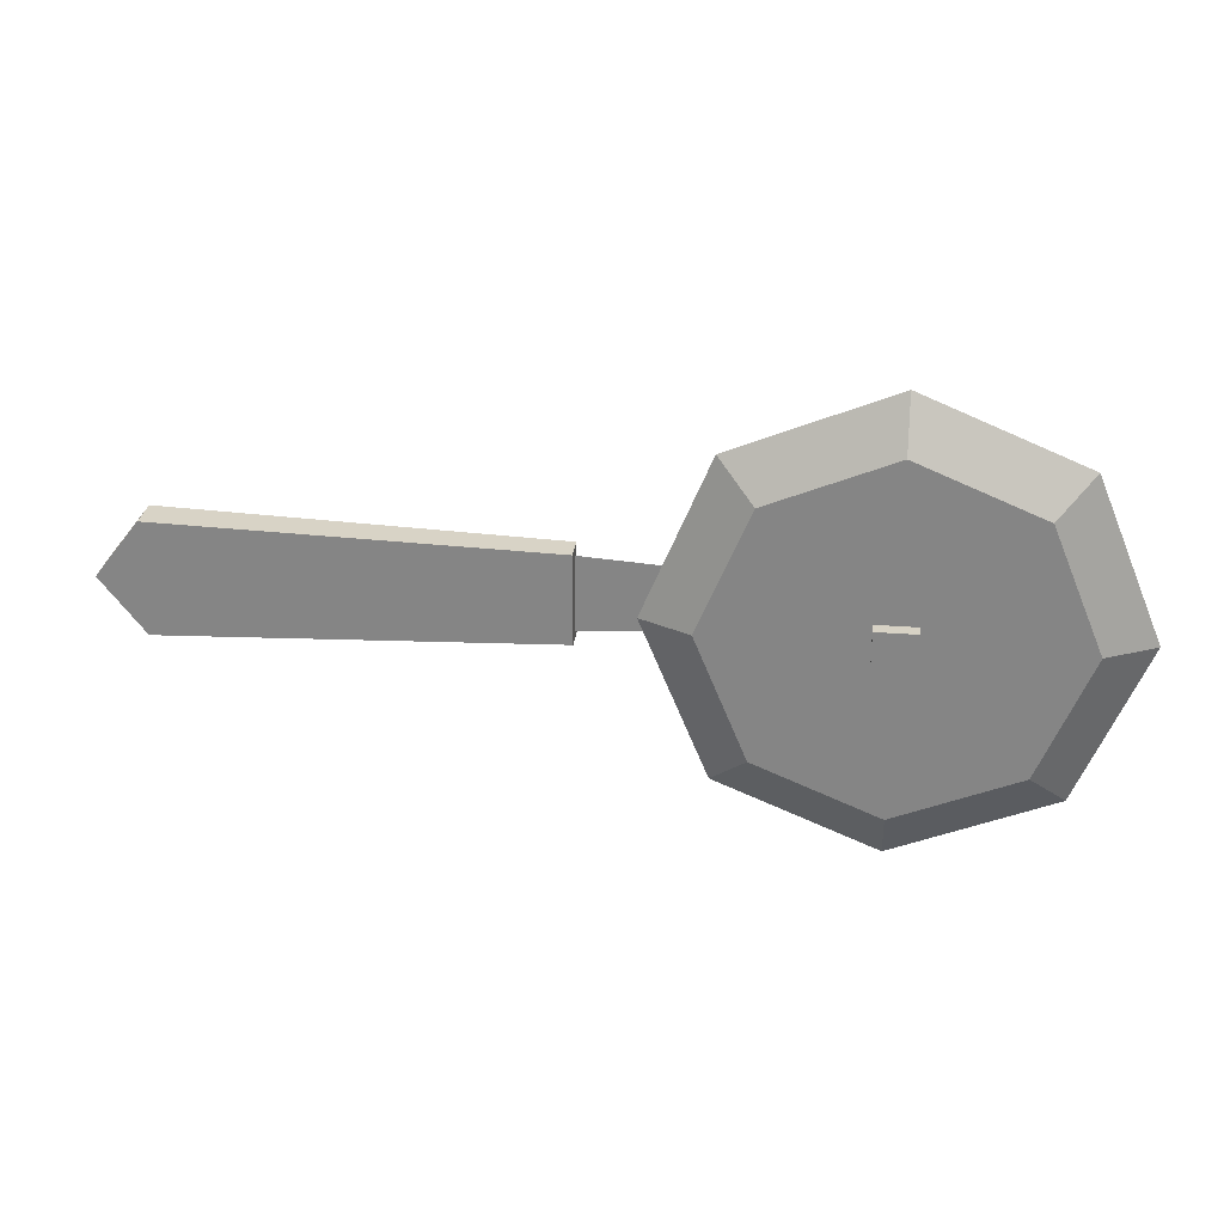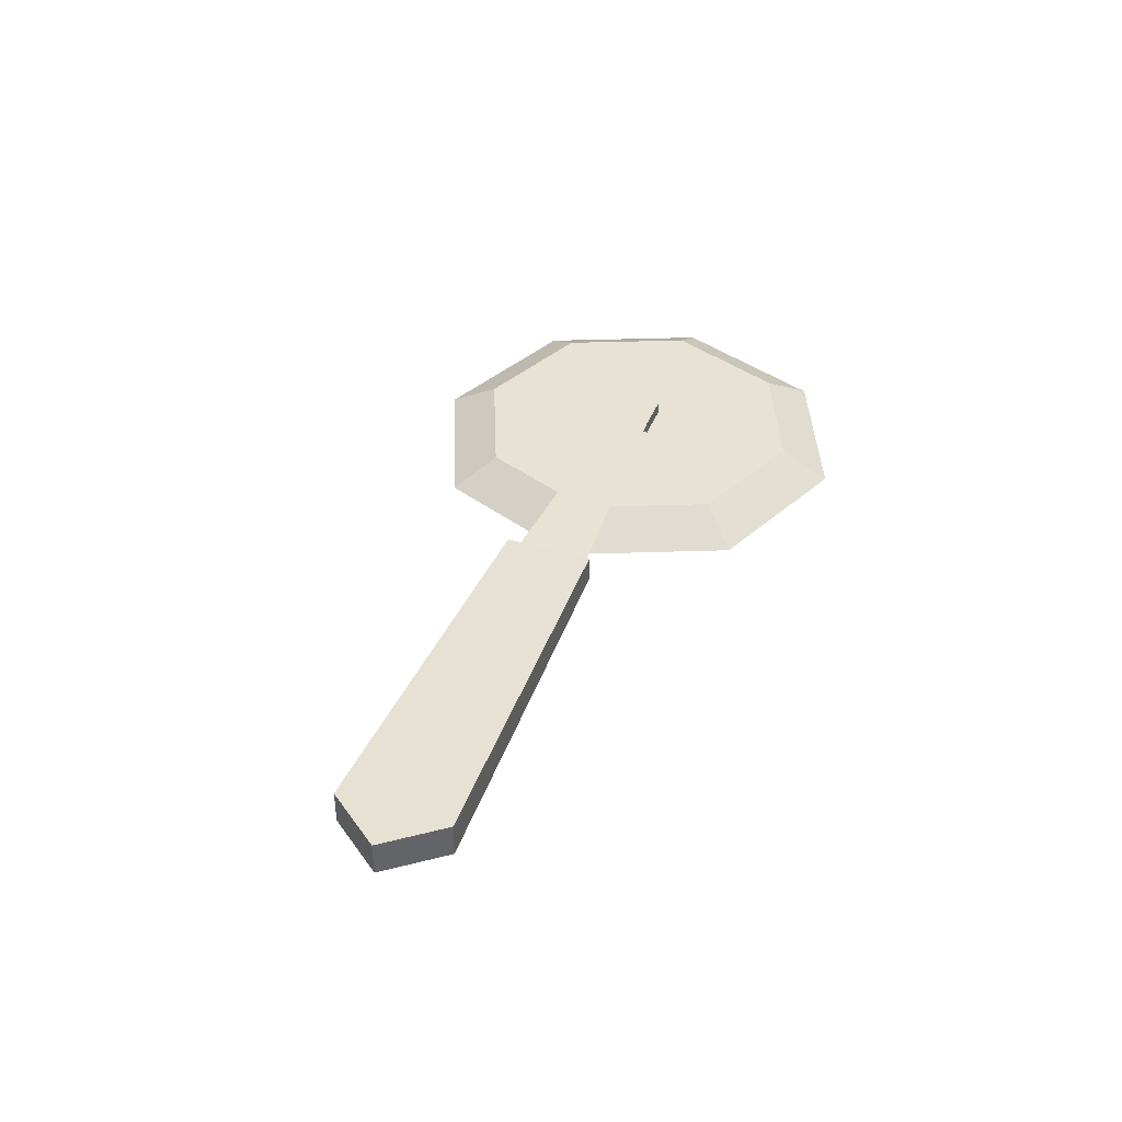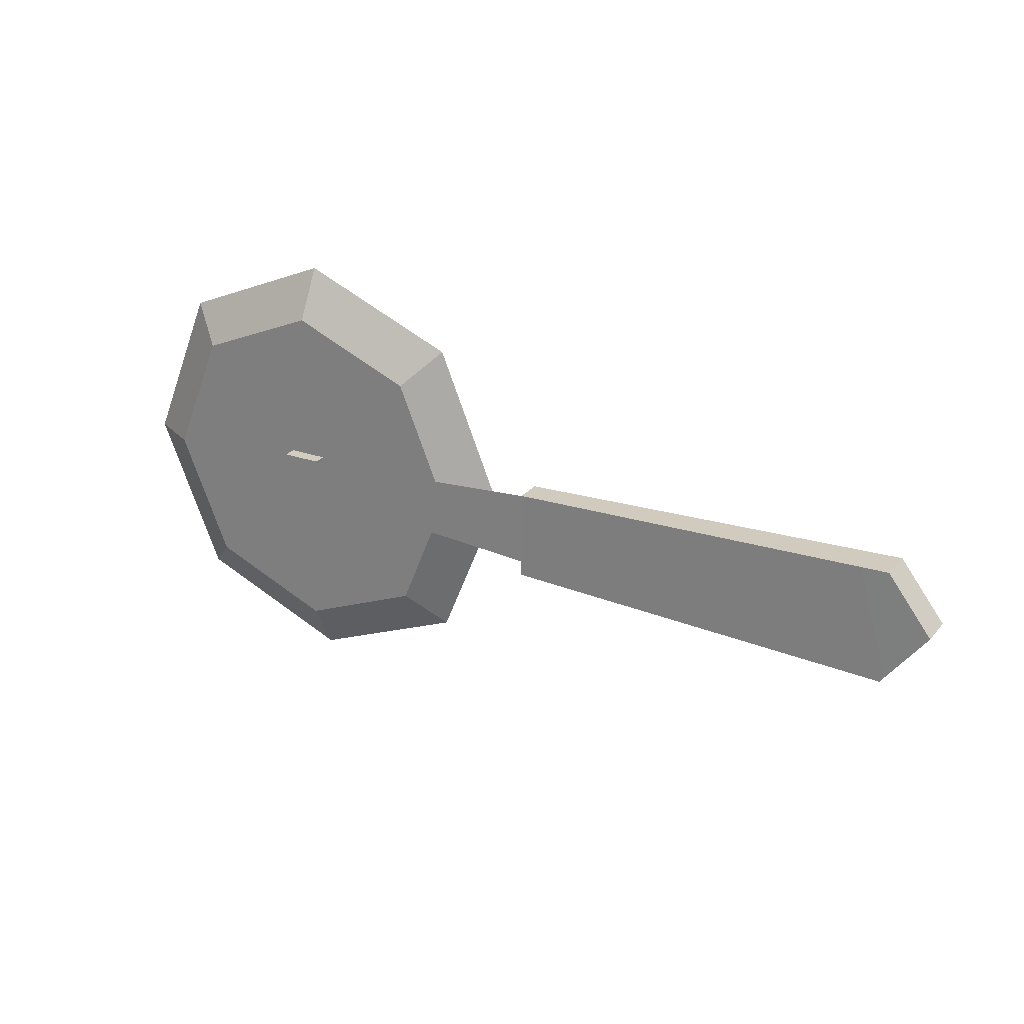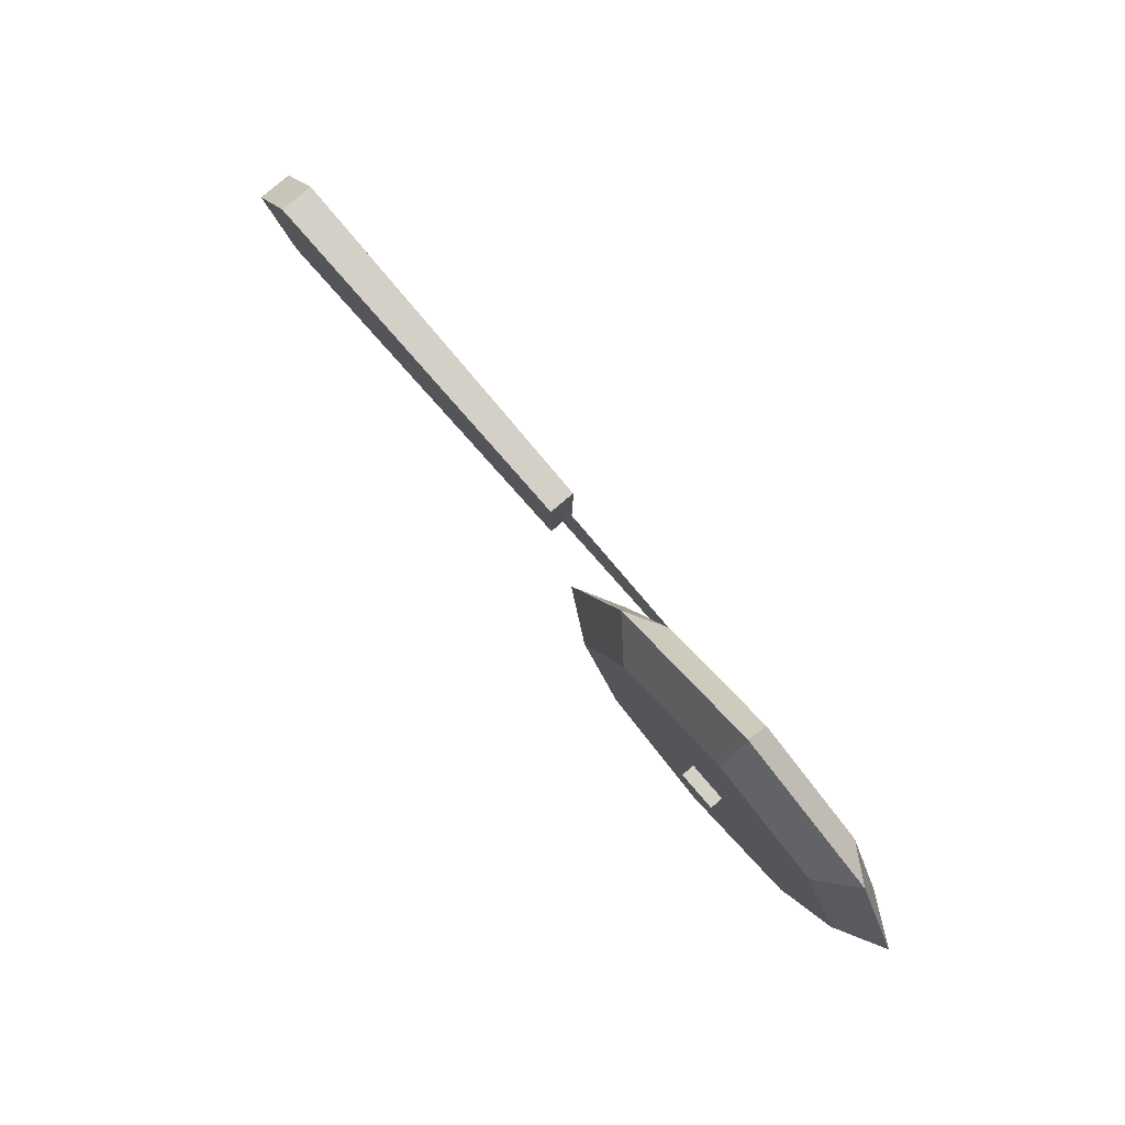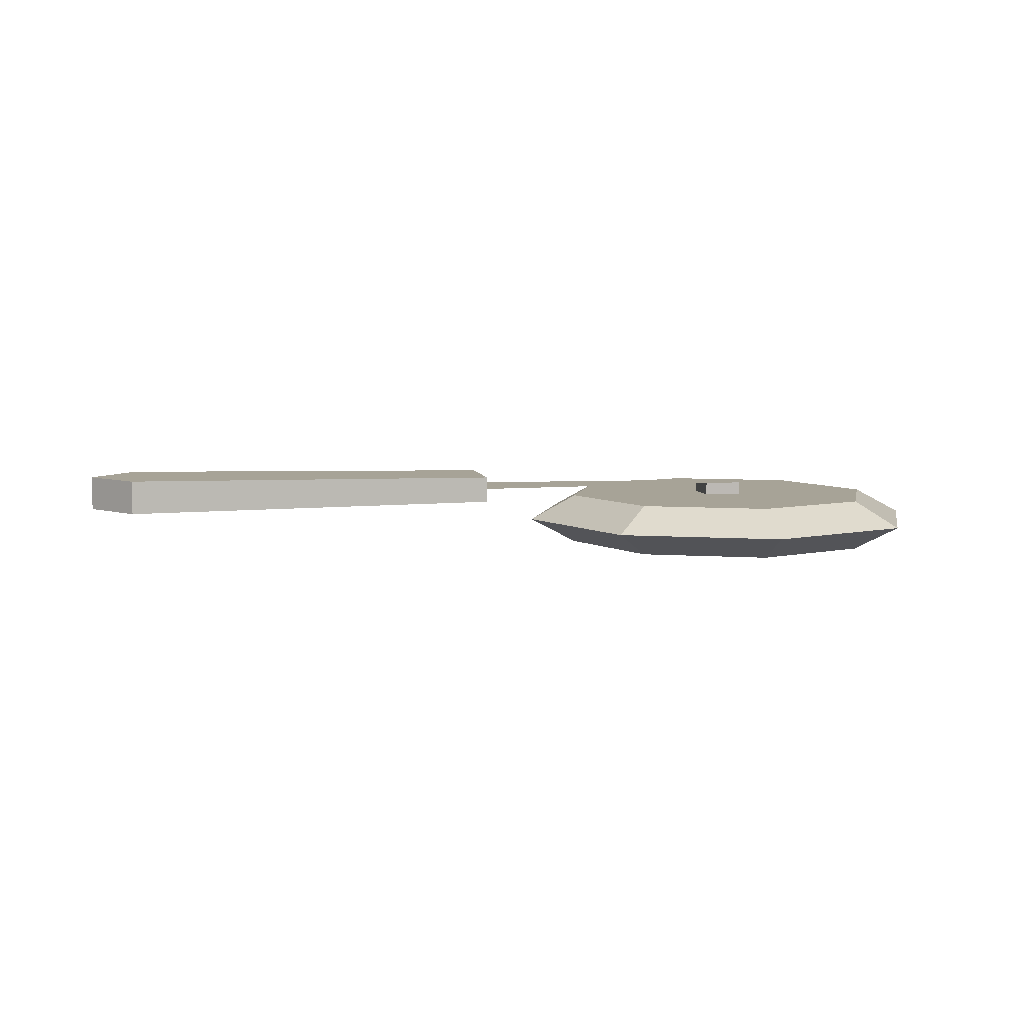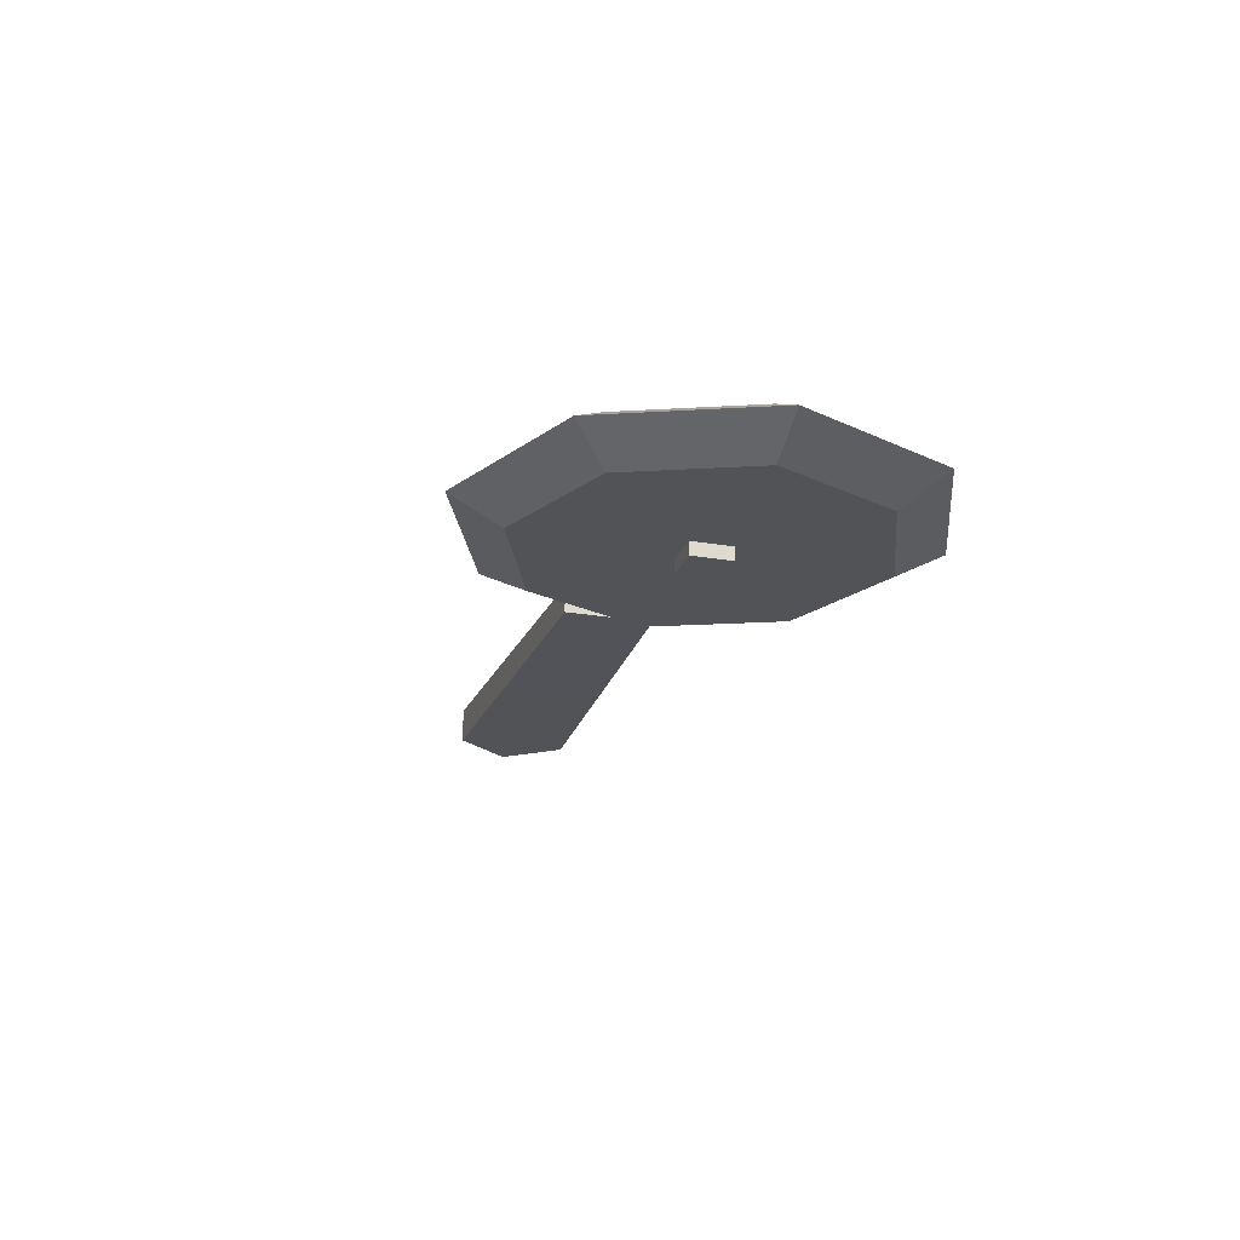
<metadata>
{"format":"obj","ext":"obj","renderer":"f3d","projection":"perspective","resolution":1024,"background":"white","views":[{"elev":27.3,"azim":6.9,"up":"+Z"},{"elev":39.7,"azim":-69.8,"up":"+Y"},{"elev":24.8,"azim":-149.9,"up":"+Z"},{"elev":79.2,"azim":49.3,"up":"+Z"},{"elev":6.7,"azim":-10.9,"up":"+Y"},{"elev":-22.2,"azim":73.3,"up":"+Y"}]}
</metadata>
<code>
o pizzaCutter
v 0.04176 0.0076 -0
v 0.05043 0.0228 0.09012
v 0.0131 0.0228 -0
v 0.07069 0.0076 0.06986
v 0.2394 0.038 -0
v 0.2307 0.0228 -0.09012
v 0.2104 0.038 -0.06986
v 0.268 0.0228 -0
v 0.04176 0.038 -0
v 0.07069 0.038 0.06986
v 0.2307 0.0228 0.09012
v 0.2104 0.038 0.06986
v 0.05043 0.0228 -0.09012
v 0.07069 0.038 -0.06986
v 0.1406 0.0228 -0.1275
v 0.1406 0.038 -0.0988
v 0.1406 0.0228 0.1275
v 0.1406 0.038 0.0988
v 0.2104 0.0076 -0.06986
v 0.1406 0.0076 -0.0988
v 0.2104 0.0076 0.06986
v 0.1406 0.0076 0.0988
v 0.2394 0.0076 -0
v 0.07069 0.0076 -0.06986
v 0.152 0 -0.0114
v 0.1292 -0 0.0114
v 0.1292 0 -0.0114
v 0.152 -0 0.0114
v 0.1292 0.0456 0.0114
v -0.0211 0.0456 -0.0214
v -0.0211 0.0456 0.0214
v 0.1292 0.0456 -0.0114
v 0.152 0.0456 0.0114
v 0.152 0.0456 -0.0114
v 0.152 0.038 -0.0114
v 0.152 0.038 0.0114
v 0.1292 0.038 0.0114
v 0.1292 0.038 -0.0114
v 0.152 0.0076 0.0114
v 0.1292 0.0076 0.0114
v 0.152 0.0076 -0.0114
v 0.1292 0.0076 -0.0114
v -0.268 0.0556 0
v -0.2428 0.0356 0.03249
v -0.2428 0.0556 0.03249
v -0.268 0.0356 0
v -0.0211 0.0378 -0.02534
v -0.0211 0.0534 0.02534
v -0.0211 0.0378 0.02534
v -0.0211 0.0534 -0.02534
v -0.2428 0.0556 -0.03249
v -0.2428 0.0356 -0.03249
f 1 2 3
f 2 1 4
f 5 6 7
f 6 5 8
f 2 9 3
f 9 2 10
f 11 5 12
f 5 11 8
f 9 13 3
f 13 9 14
f 14 15 13
f 15 14 16
f 17 12 18
f 12 17 11
f 7 15 16
f 15 7 6
f 17 10 2
f 10 17 18
f 15 19 20
f 19 15 6
f 21 17 22
f 17 21 11
f 6 23 19
f 23 6 8
f 23 11 21
f 11 23 8
f 4 17 2
f 17 4 22
f 15 24 13
f 24 15 20
f 13 1 3
f 1 13 24
f 25 26 27
f 26 25 28
f 29 30 31
f 30 29 32
f 33 32 29
f 32 33 34
f 35 33 36
f 33 35 34
f 32 37 29
f 37 32 38
f 32 35 38
f 35 32 34
f 33 37 36
f 37 33 29
f 39 26 28
f 26 39 40
f 25 39 28
f 39 25 41
f 42 26 40
f 26 42 27
f 42 25 27
f 25 42 41
f 20 42 24
f 42 20 41
f 41 20 19
f 41 19 39
f 39 19 21
f 21 19 23
f 40 24 42
f 22 24 40
f 22 40 39
f 22 39 21
f 4 24 22
f 24 4 1
f 10 14 9
f 14 10 18
f 14 18 37
f 37 18 36
f 36 18 12
f 36 12 35
f 38 14 37
f 14 38 16
f 16 38 35
f 16 35 7
f 7 35 12
f 7 12 5
f 43 44 45
f 44 43 46
f 47 48 49
f 48 47 50
f 49 45 44
f 45 49 48
f 51 43 45
f 47 44 52
f 44 47 49
f 48 51 45
f 51 48 50
f 51 47 52
f 47 51 50
f 51 46 43
f 46 51 52
f 44 46 52

</code>
